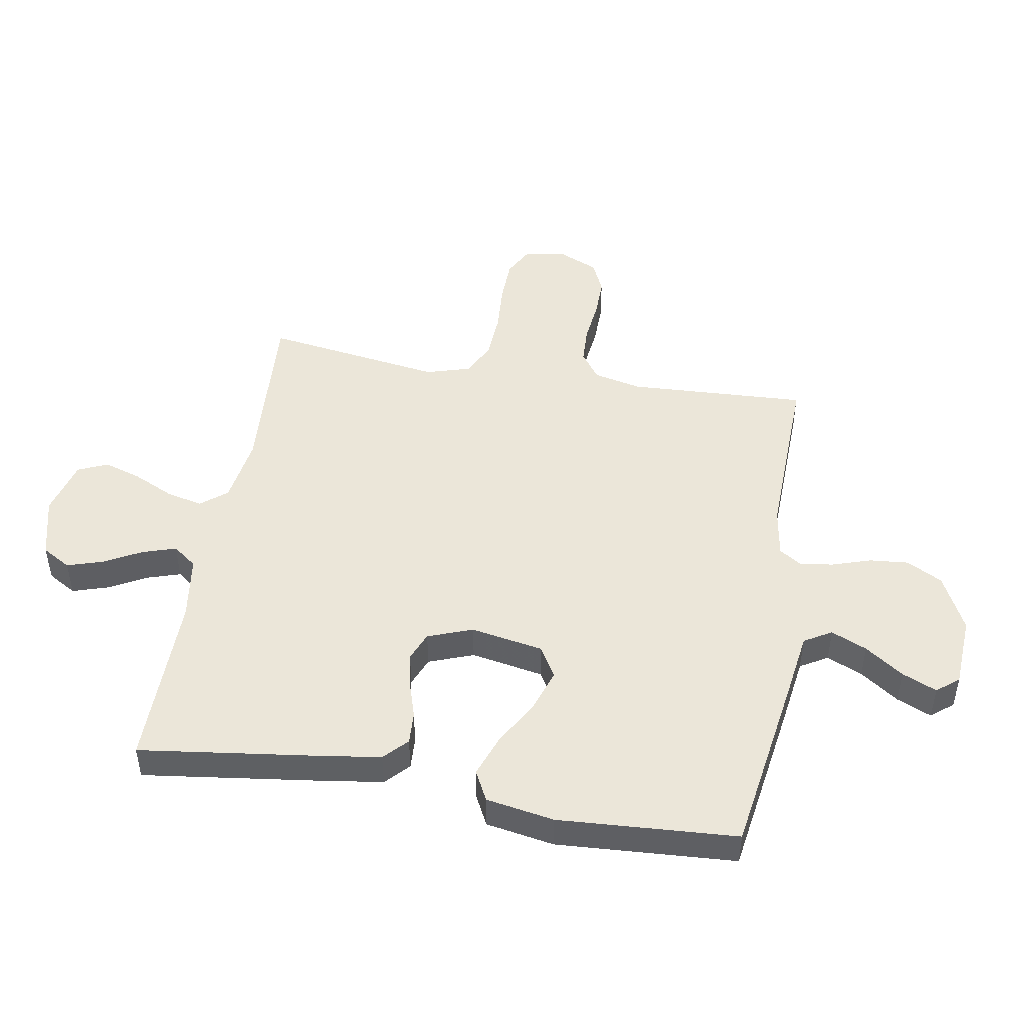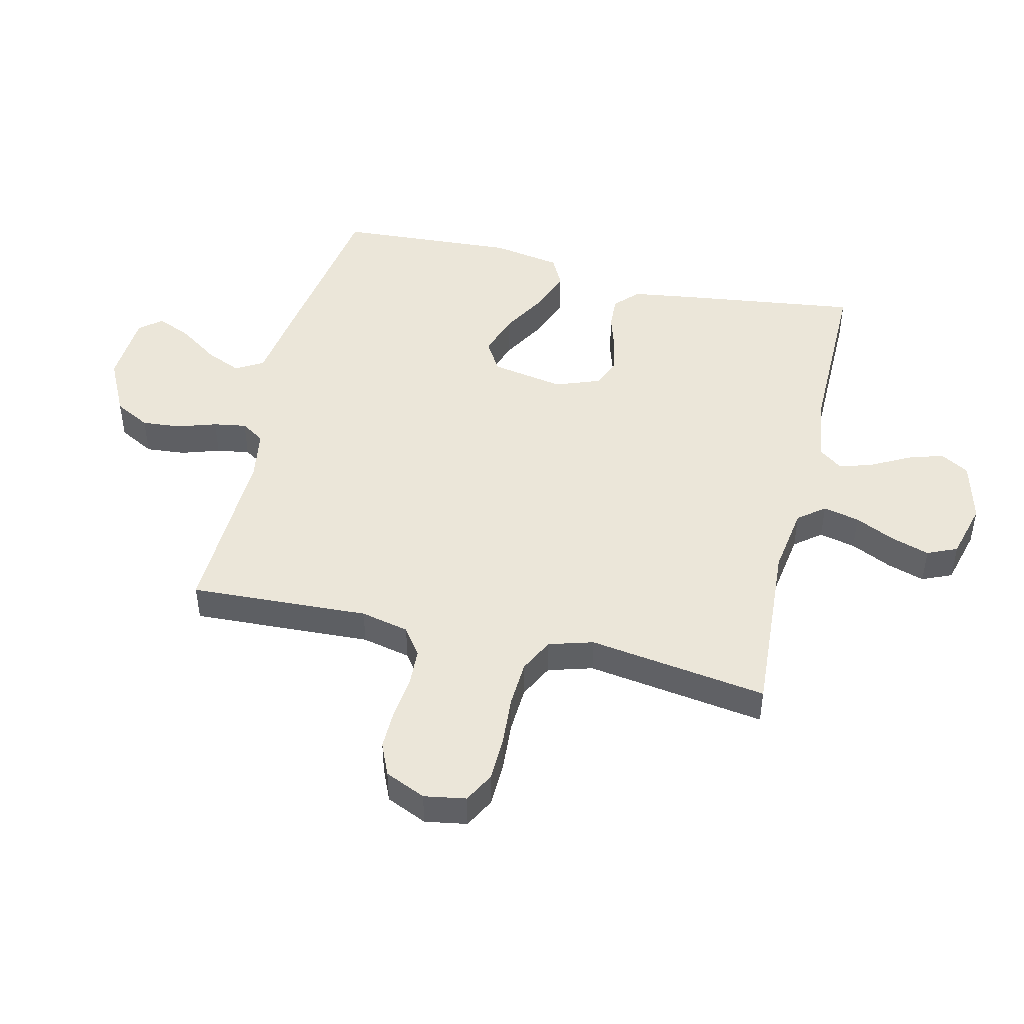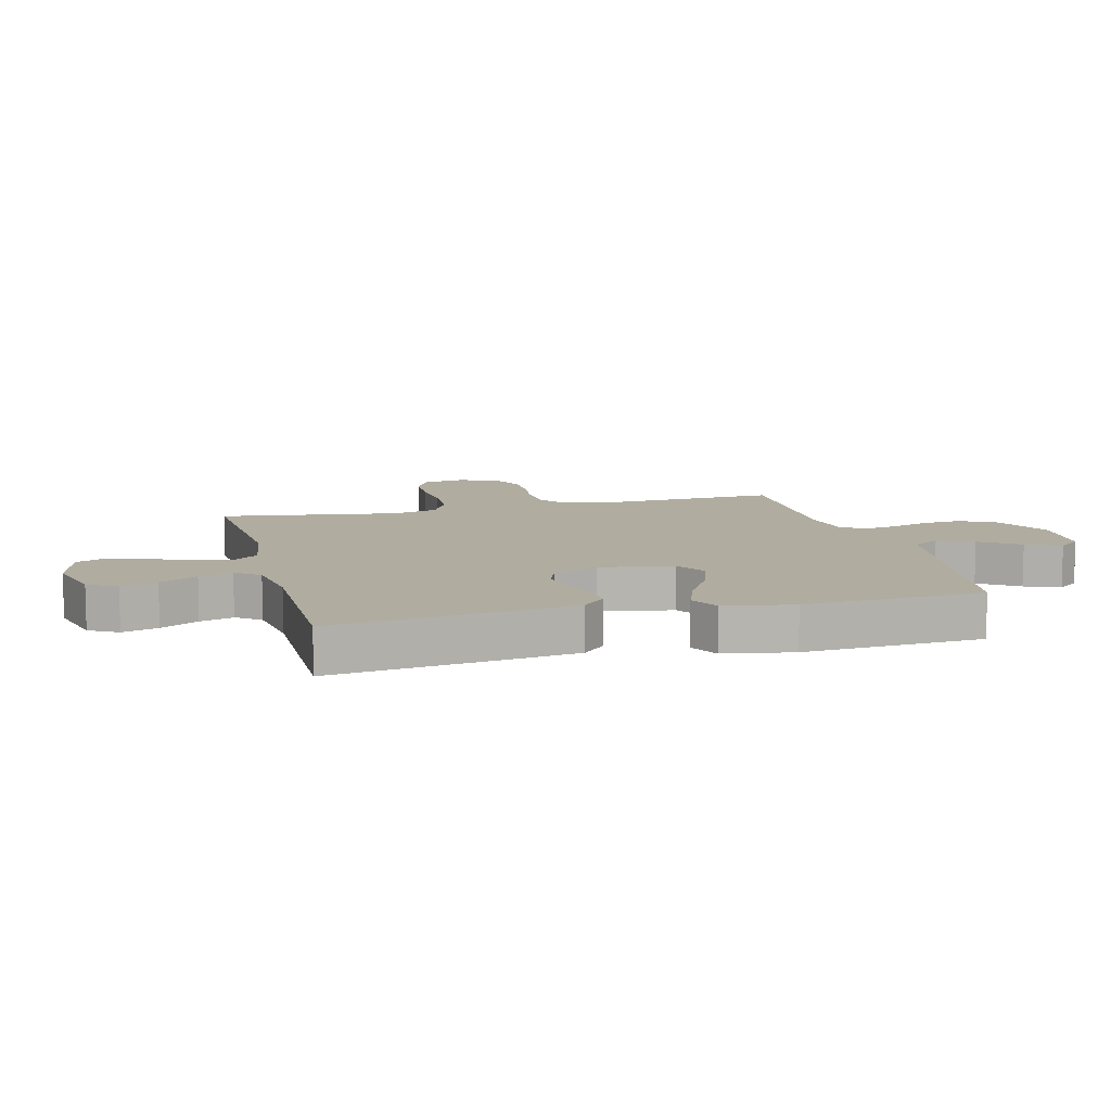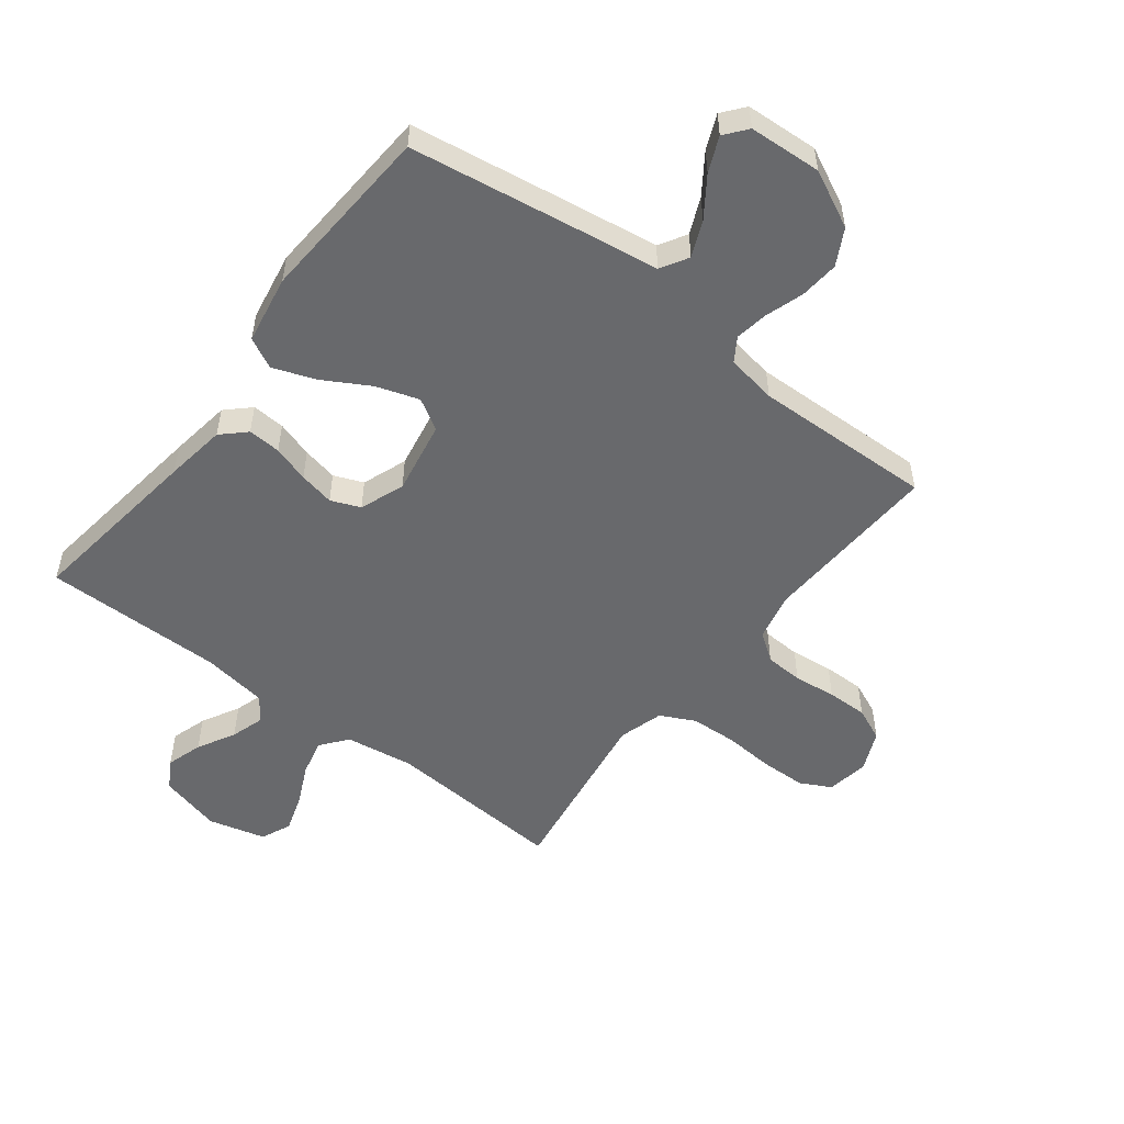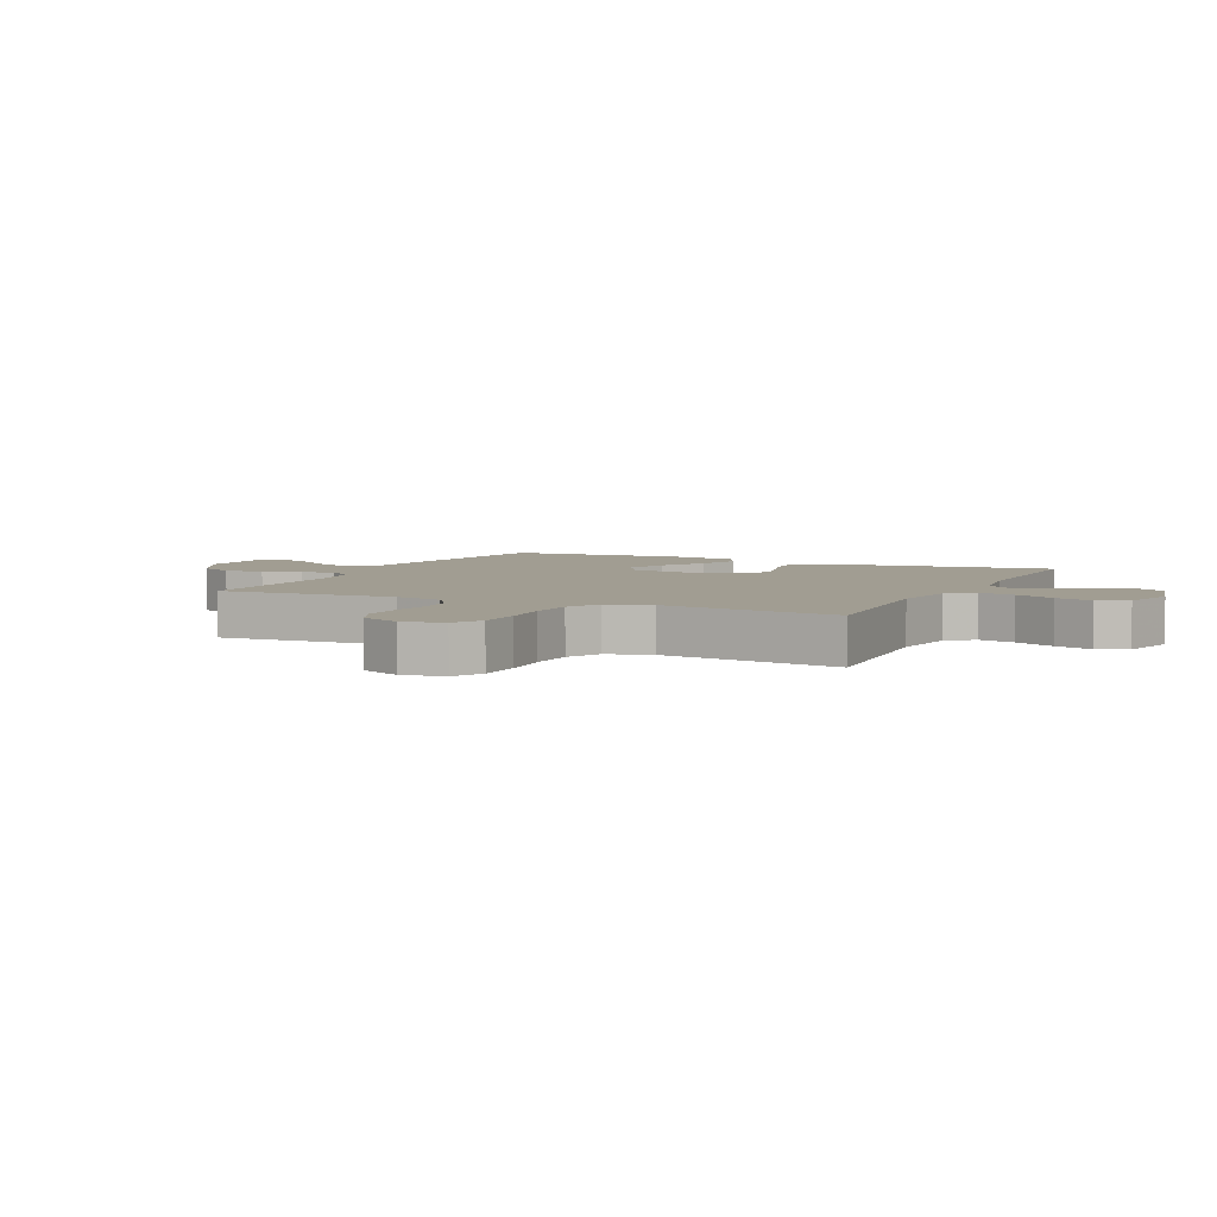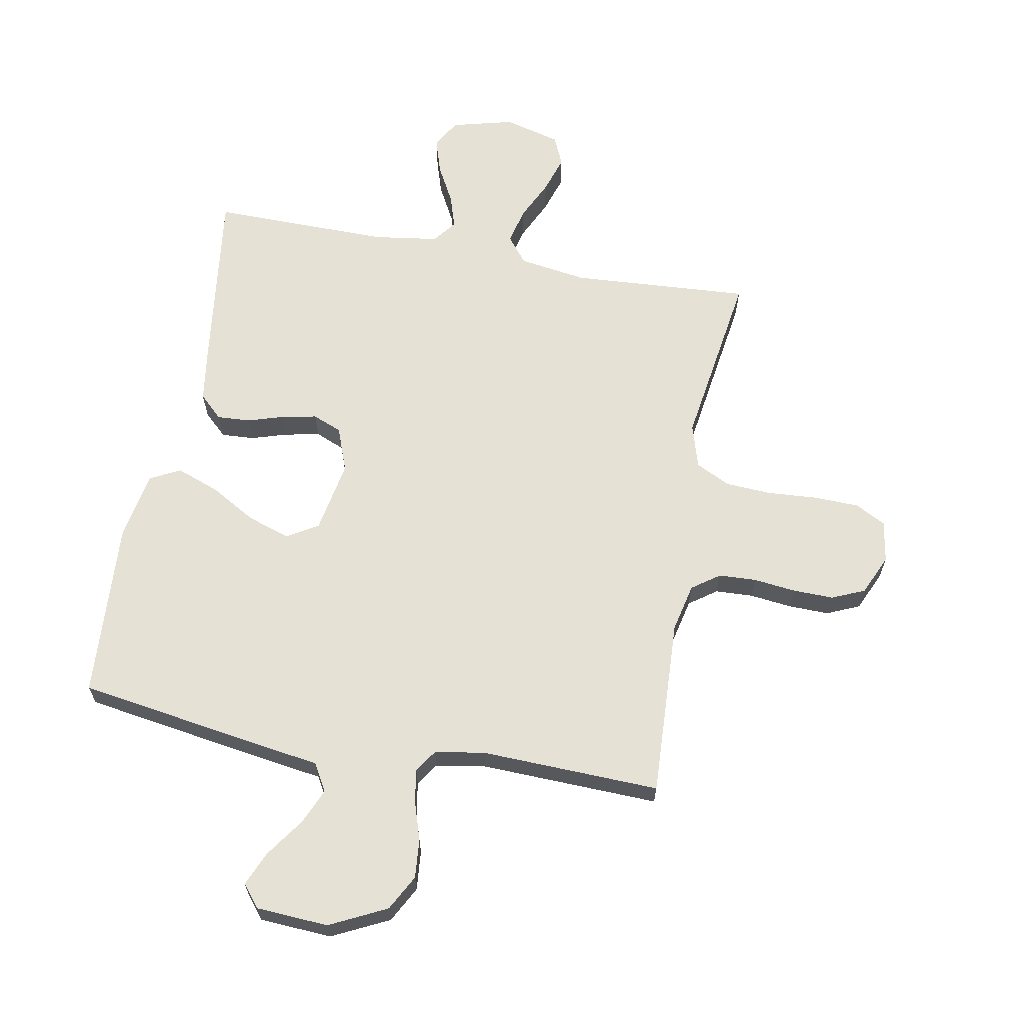
<metadata>
{"format":"obj","ext":"obj","renderer":"f3d","projection":"perspective","resolution":1024,"background":"white","views":[{"elev":47.7,"azim":99.8,"up":"+Y"},{"elev":46.7,"azim":-76.6,"up":"+Y"},{"elev":9.9,"azim":75.5,"up":"+Y"},{"elev":-52.8,"azim":142.4,"up":"+Y"},{"elev":4.8,"azim":-64.8,"up":"+Y"},{"elev":64.2,"azim":-169.4,"up":"+Y"}]}
</metadata>
<code>
v 0.5 0.07 -0.5
v 0.2 0.07 -0.546
v 0.082 0.07 -0.563
v 0.055 0.07 -0.609
v 0.081 0.07 -0.669
v 0.126 0.07 -0.734
v 0.151 0.07 -0.792
v 0.121 0.07 -0.829
v 0 0.07 -0.836
v -0.095 0.07 -0.789
v -0.127 0.07 -0.729
v -0.121 0.07 -0.663
v -0.1 0.07 -0.599
v -0.091 0.07 -0.544
v -0.116 0.07 -0.505
v -0.2 0.07 -0.491
v -0.5 0.07 -0.5
v -0.485 0.07 -0.2
v -0.503 0.07 -0.119
v -0.549 0.07 -0.086
v -0.612 0.07 -0.083
v -0.683 0.07 -0.091
v -0.751 0.07 -0.092
v -0.806 0.07 -0.068
v -0.836 0.07 0
v -0.824 0.07 0.07
v -0.773 0.07 0.097
v -0.698 0.07 0.099
v -0.614 0.07 0.093
v -0.536 0.07 0.097
v -0.478 0.07 0.126
v -0.456 0.07 0.2
v -0.5 0.07 0.5
v -0.2 0.07 0.48
v -0.086 0.07 0.497
v -0.051 0.07 0.541
v -0.065 0.07 0.602
v -0.097 0.07 0.67
v -0.117 0.07 0.733
v -0.095 0.07 0.783
v 0 0.07 0.808
v 0.104 0.07 0.781
v 0.132 0.07 0.733
v 0.113 0.07 0.673
v 0.079 0.07 0.61
v 0.061 0.07 0.554
v 0.091 0.07 0.514
v 0.2 0.07 0.498
v 0.5 0.07 0.5
v 0.46 0.07 0.2
v 0.445 0.07 0.098
v 0.406 0.07 0.061
v 0.351 0.07 0.064
v 0.29 0.07 0.083
v 0.231 0.07 0.095
v 0.182 0.07 0.075
v 0.154 0.07 0
v 0.176 0.07 -0.122
v 0.228 0.07 -0.153
v 0.3 0.07 -0.129
v 0.377 0.07 -0.085
v 0.448 0.07 -0.059
v 0.499 0.07 -0.085
v 0.519 0.07 -0.2
v 0.5 0 -0.5
v 0.2 0 -0.546
v 0.082 0 -0.563
v 0.055 0 -0.609
v 0.081 0 -0.669
v 0.126 0 -0.734
v 0.151 0 -0.792
v 0.121 0 -0.829
v 0 0 -0.836
v -0.095 0 -0.789
v -0.127 0 -0.729
v -0.121 0 -0.663
v -0.1 0 -0.599
v -0.091 0 -0.544
v -0.116 0 -0.505
v -0.2 0 -0.491
v -0.5 0 -0.5
v -0.485 0 -0.2
v -0.503 0 -0.119
v -0.549 0 -0.086
v -0.612 0 -0.083
v -0.683 0 -0.091
v -0.751 0 -0.092
v -0.806 0 -0.068
v -0.836 0 0
v -0.824 0 0.07
v -0.773 0 0.097
v -0.698 0 0.099
v -0.614 0 0.093
v -0.536 0 0.097
v -0.478 0 0.126
v -0.456 0 0.2
v -0.5 0 0.5
v -0.2 0 0.48
v -0.086 0 0.497
v -0.051 0 0.541
v -0.065 0 0.602
v -0.097 0 0.67
v -0.117 0 0.733
v -0.095 0 0.783
v 0 0 0.808
v 0.104 0 0.781
v 0.132 0 0.733
v 0.113 0 0.673
v 0.079 0 0.61
v 0.061 0 0.554
v 0.091 0 0.514
v 0.2 0 0.498
v 0.5 0 0.5
v 0.46 0 0.2
v 0.445 0 0.098
v 0.406 0 0.061
v 0.351 0 0.064
v 0.29 0 0.083
v 0.231 0 0.095
v 0.182 0 0.075
v 0.154 0 0
v 0.176 0 -0.122
v 0.228 0 -0.153
v 0.3 0 -0.129
v 0.377 0 -0.085
v 0.448 0 -0.059
v 0.499 0 -0.085
v 0.519 0 -0.2
f 1 2 3
f 64 1 3
f 63 64 3
f 62 63 3
f 61 62 3
f 60 61 3
f 59 60 3 4
f 58 59 4
f 57 58 4
f 52 53 54
f 51 52 54
f 50 51 54
f 49 50 54
f 48 49 54
f 47 48 54 55
f 46 47 55 56
f 43 44 45
f 42 43 45
f 41 42 45
f 40 41 45
f 39 40 45
f 38 39 45
f 37 38 45
f 36 37 45 46
f 46 56 57
f 36 46 57
f 35 36 57
f 32 33 34
f 35 57 4
f 34 35 4
f 32 34 4
f 31 32 4
f 27 28 29
f 26 27 29
f 25 26 29
f 24 25 29
f 23 24 29
f 22 23 29
f 21 22 29
f 20 21 29 30
f 16 17 18
f 15 16 18 19
f 11 12 13
f 10 11 13
f 9 10 13
f 8 9 13
f 7 8 13
f 6 7 13
f 5 6 13
f 5 13 14
f 4 5 14 15
f 19 20 30 31
f 4 15 19 31
f 67 66 65
f 67 65 128
f 67 128 127
f 67 127 126
f 67 126 125
f 67 125 124
f 68 67 124 123
f 68 123 122
f 68 122 121
f 118 117 116
f 118 116 115
f 118 115 114
f 118 114 113
f 118 113 112
f 119 118 112 111
f 120 119 111 110
f 109 108 107
f 109 107 106
f 109 106 105
f 109 105 104
f 109 104 103
f 109 103 102
f 109 102 101
f 110 109 101 100
f 121 120 110
f 121 110 100
f 121 100 99
f 98 97 96
f 68 121 99
f 68 99 98
f 68 98 96
f 68 96 95
f 93 92 91
f 93 91 90
f 93 90 89
f 93 89 88
f 93 88 87
f 93 87 86
f 93 86 85
f 94 93 85 84
f 82 81 80
f 83 82 80 79
f 77 76 75
f 77 75 74
f 77 74 73
f 77 73 72
f 77 72 71
f 77 71 70
f 77 70 69
f 78 77 69
f 79 78 69 68
f 95 94 84 83
f 95 83 79 68
f 1 65 66 2
f 2 66 67 3
f 3 67 68 4
f 4 68 69 5
f 5 69 70 6
f 6 70 71 7
f 7 71 72 8
f 8 72 73 9
f 9 73 74 10
f 10 74 75 11
f 11 75 76 12
f 12 76 77 13
f 13 77 78 14
f 14 78 79 15
f 15 79 80 16
f 16 80 81 17
f 17 81 82 18
f 18 82 83 19
f 19 83 84 20
f 20 84 85 21
f 21 85 86 22
f 22 86 87 23
f 23 87 88 24
f 24 88 89 25
f 25 89 90 26
f 26 90 91 27
f 27 91 92 28
f 28 92 93 29
f 29 93 94 30
f 30 94 95 31
f 31 95 96 32
f 32 96 97 33
f 33 97 98 34
f 34 98 99 35
f 35 99 100 36
f 36 100 101 37
f 37 101 102 38
f 38 102 103 39
f 39 103 104 40
f 40 104 105 41
f 41 105 106 42
f 42 106 107 43
f 43 107 108 44
f 44 108 109 45
f 45 109 110 46
f 46 110 111 47
f 47 111 112 48
f 48 112 113 49
f 49 113 114 50
f 50 114 115 51
f 51 115 116 52
f 52 116 117 53
f 53 117 118 54
f 54 118 119 55
f 55 119 120 56
f 56 120 121 57
f 57 121 122 58
f 58 122 123 59
f 59 123 124 60
f 60 124 125 61
f 61 125 126 62
f 62 126 127 63
f 63 127 128 64
f 64 128 65 1

</code>
